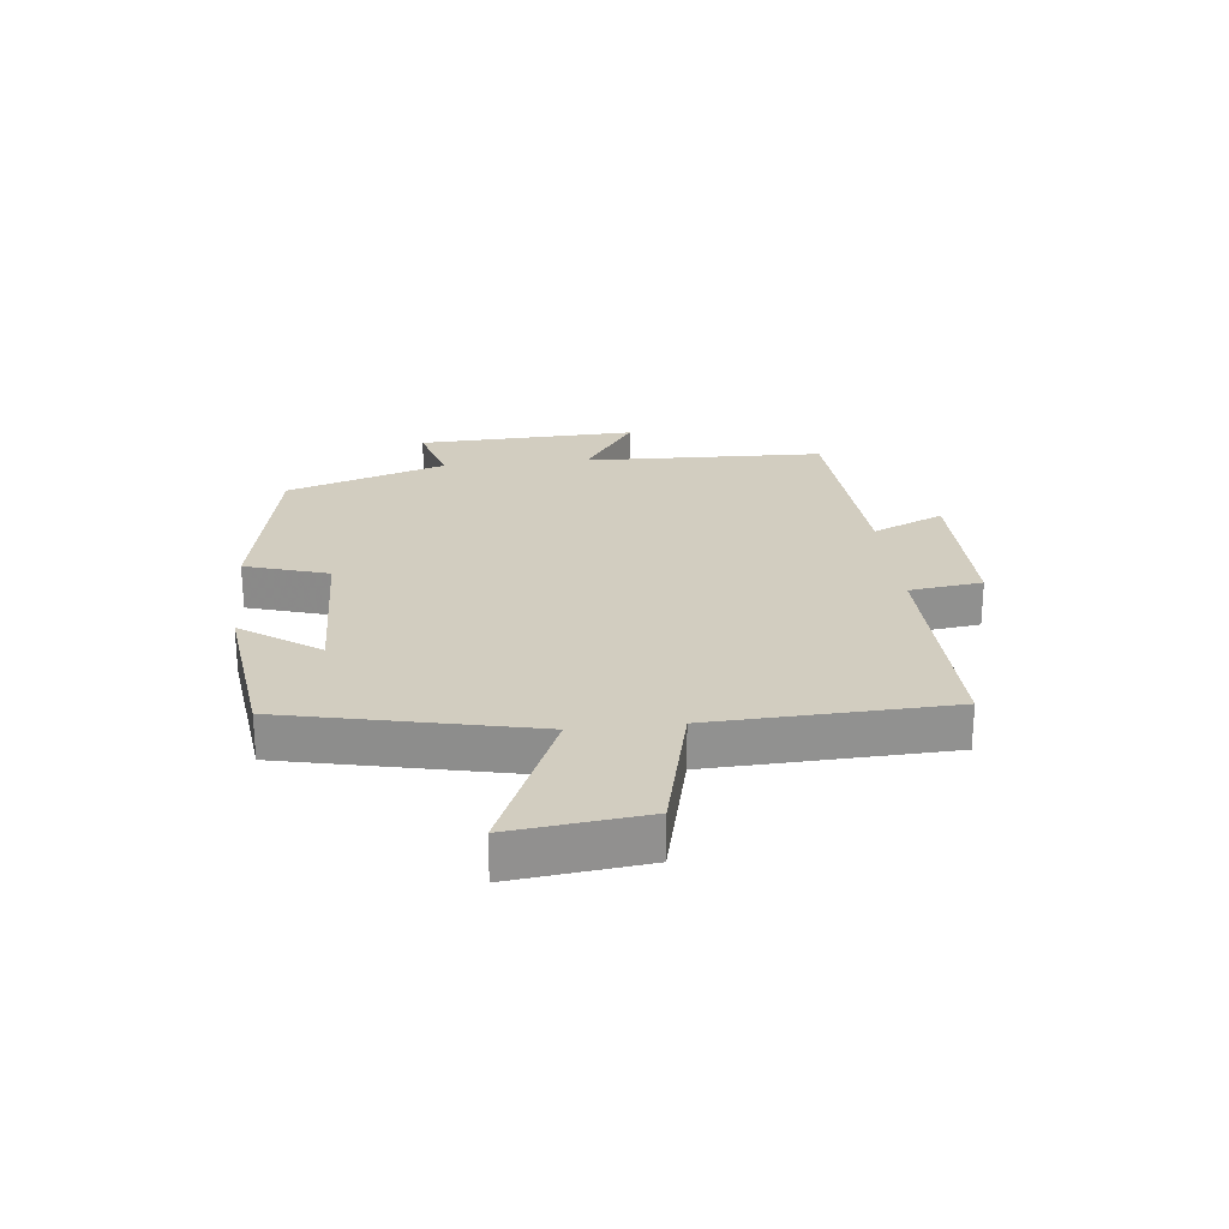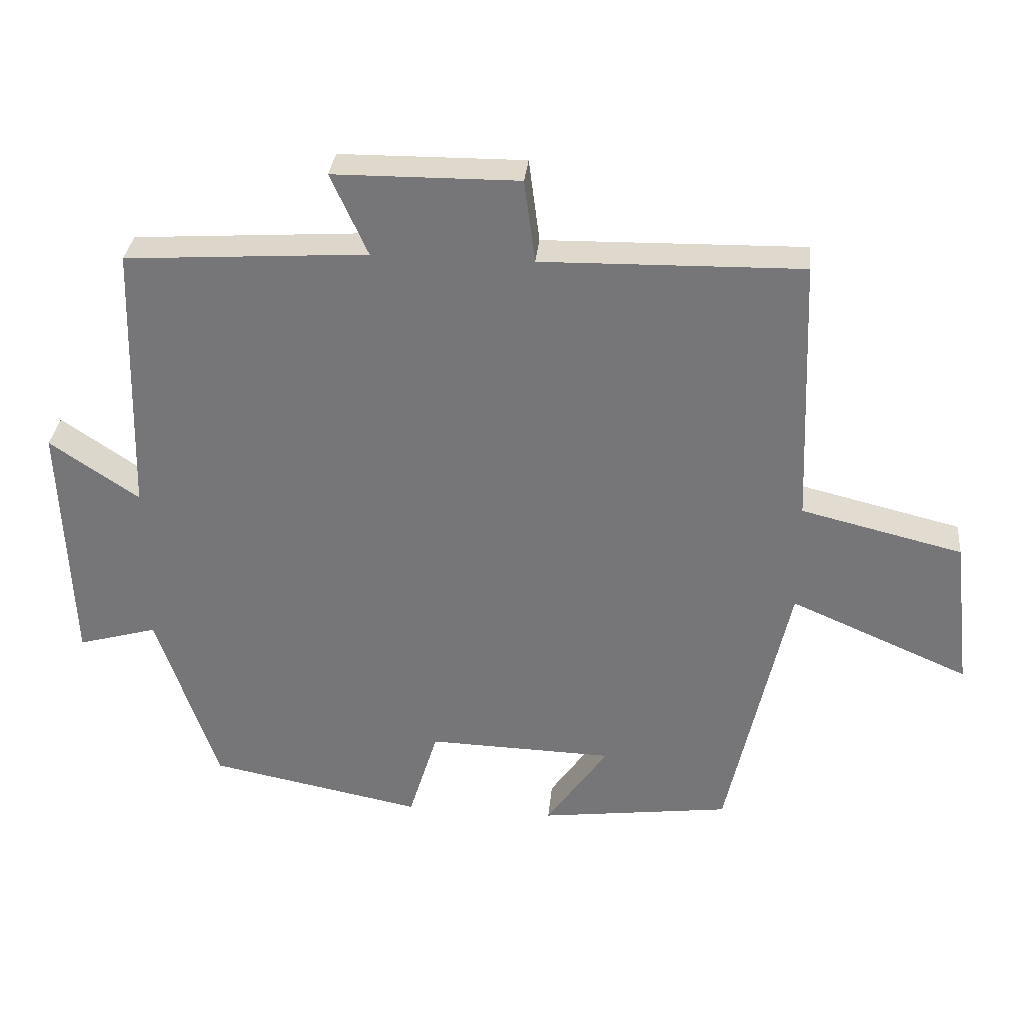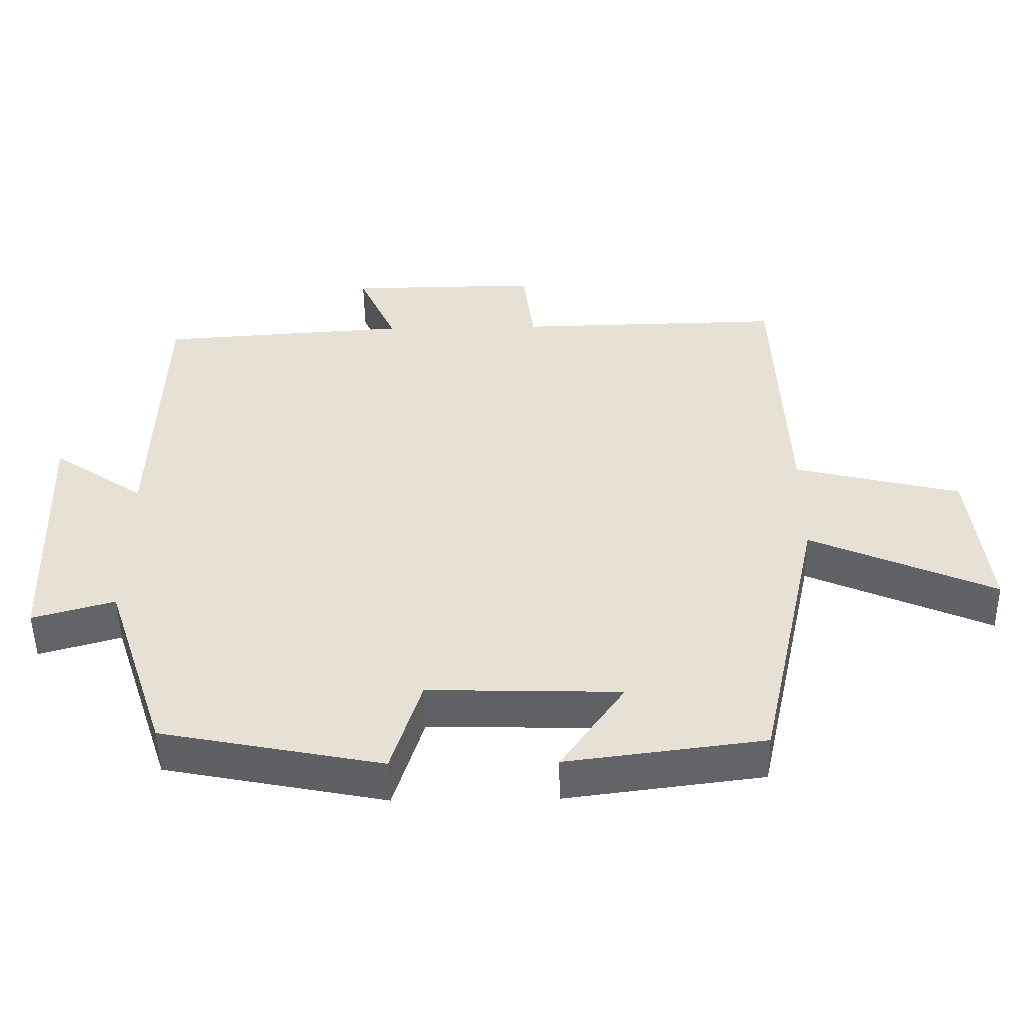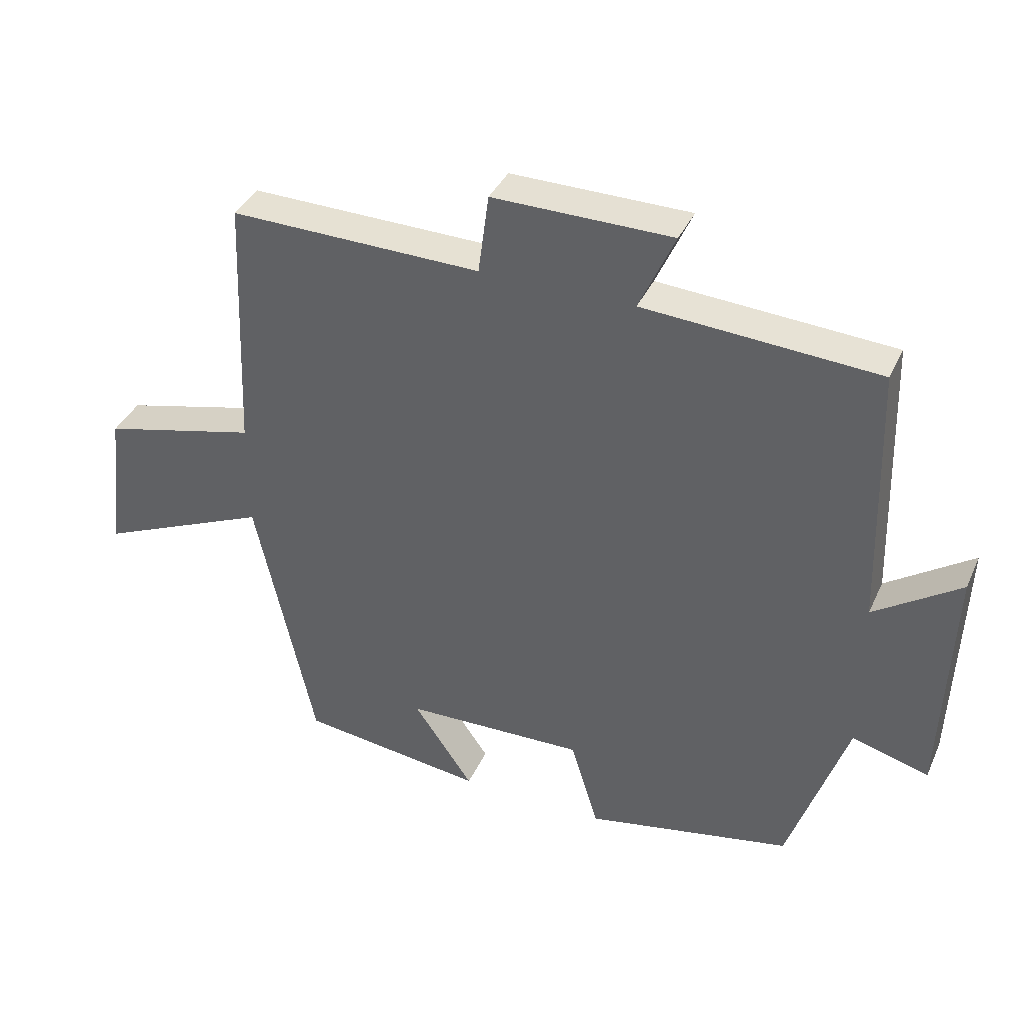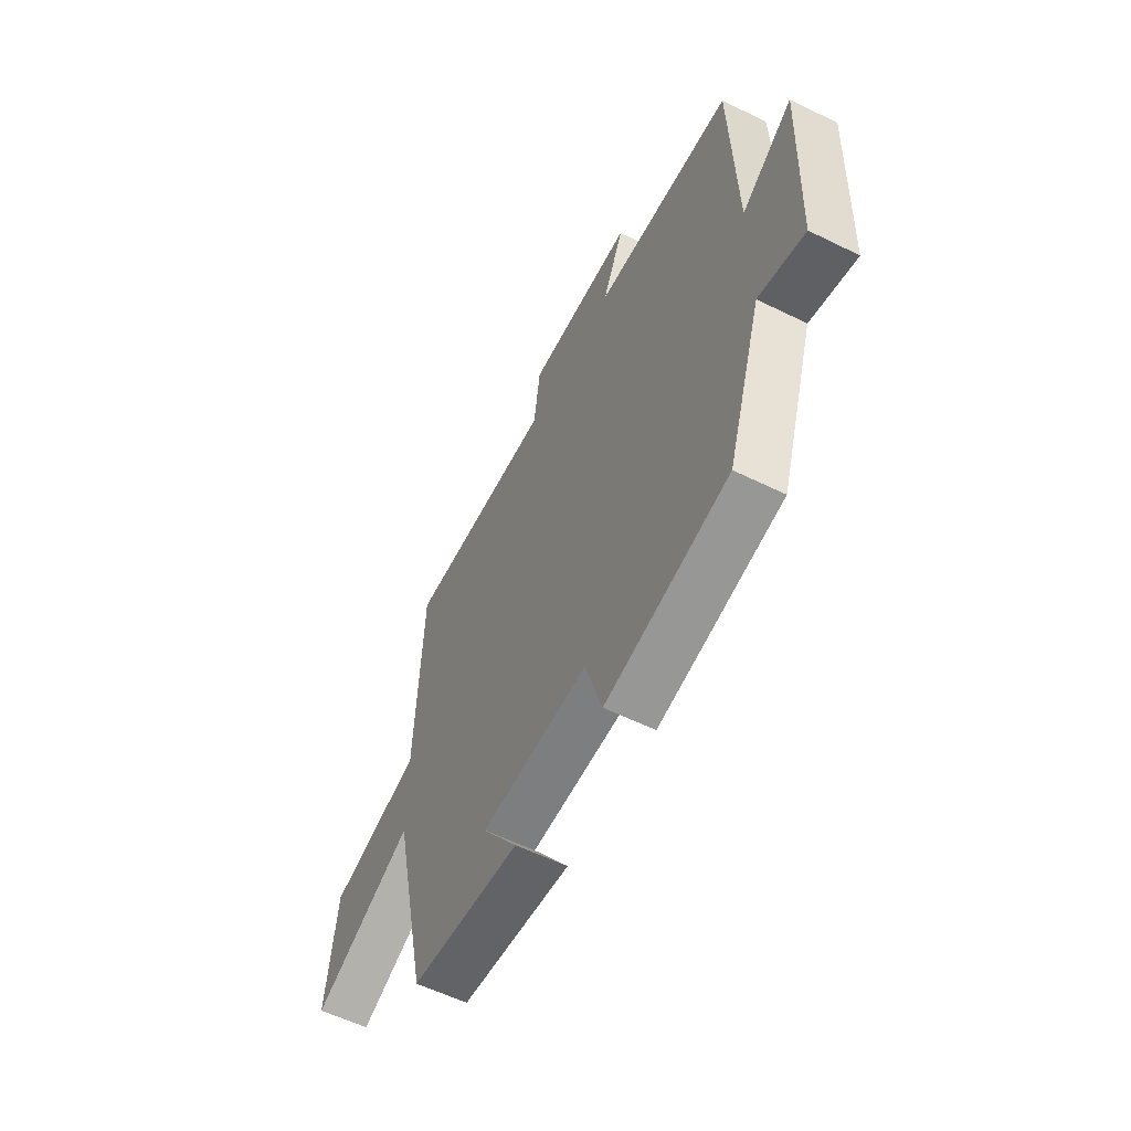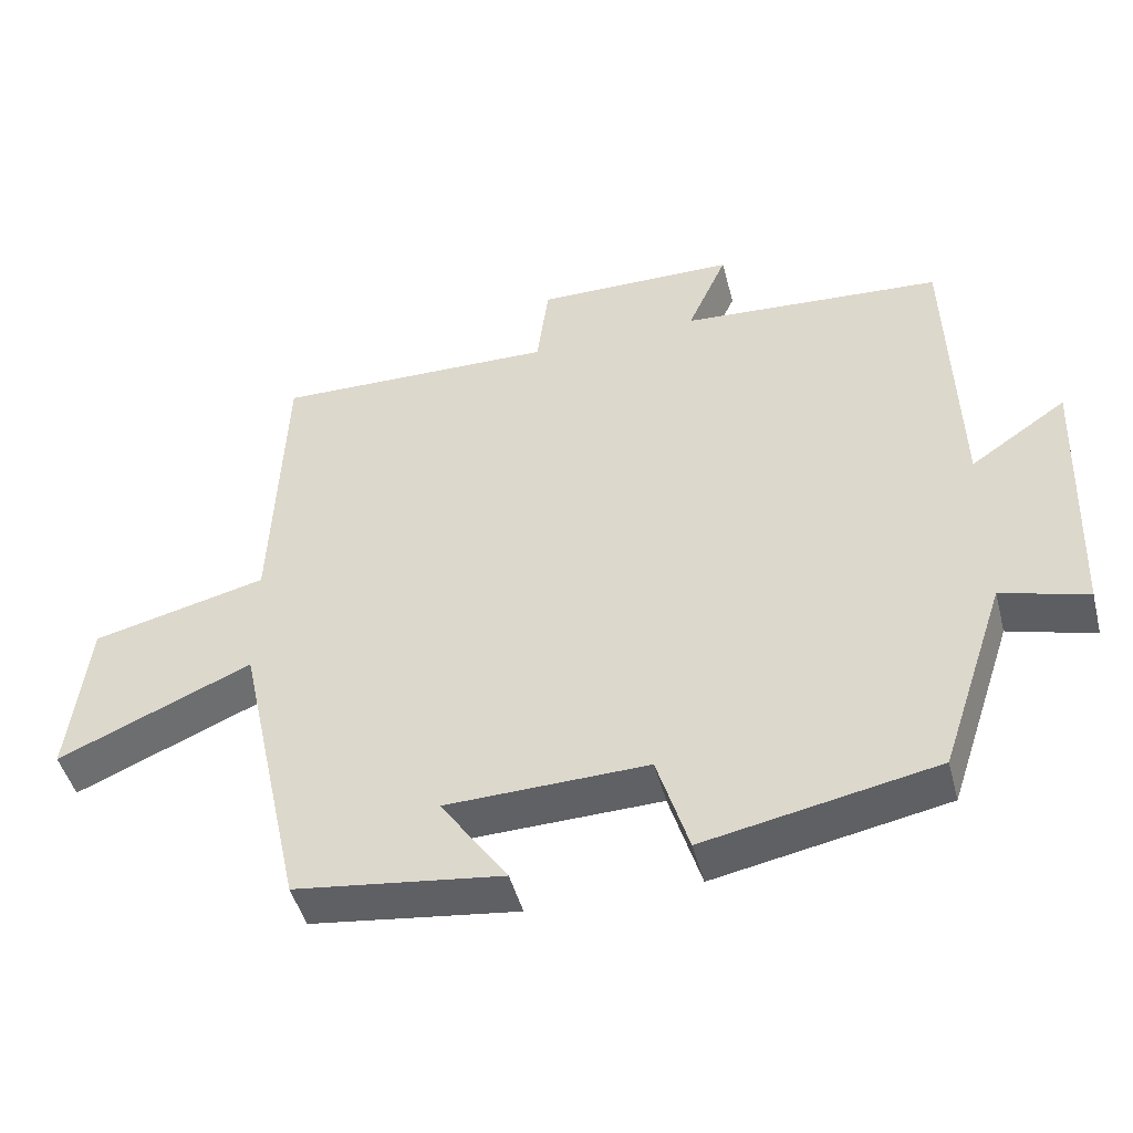
<metadata>
{"format":"obj","ext":"obj","renderer":"f3d","projection":"perspective","resolution":1024,"background":"white","views":[{"elev":24.5,"azim":-96.1,"up":"+Y"},{"elev":32.4,"azim":-174.4,"up":"+Z"},{"elev":-50.5,"azim":-179.1,"up":"+Z"},{"elev":37.9,"azim":22.6,"up":"+Z"},{"elev":-57.7,"azim":63.0,"up":"+Z"},{"elev":-46.6,"azim":14.4,"up":"+Z"}]}
</metadata>
<code>
v -0.484 0.07 0.507
v -0.102 0.07 0.5
v -0.086 0.07 0.622
v 0.186 0.07 0.62
v 0.132 0.07 0.5
v 0.488 0.07 0.477
v 0.5 0.07 0.074
v 0.631 0.07 0.163
v 0.617 0.07 -0.205
v 0.5 0.07 -0.172
v 0.411 0.07 -0.438
v 0.097 0.07 -0.5
v 0.054 0.07 -0.361
v -0.22 0.07 -0.369
v -0.129 0.07 -0.5
v -0.41 0.07 -0.464
v -0.5 0.07 -0.054
v -0.763 0.07 -0.168
v -0.737 0.07 0.054
v -0.5 0.07 0.112
v -0.484 0 0.507
v -0.102 0 0.5
v -0.086 0 0.622
v 0.186 0 0.62
v 0.132 0 0.5
v 0.488 0 0.477
v 0.5 0 0.074
v 0.631 0 0.163
v 0.617 0 -0.205
v 0.5 0 -0.172
v 0.411 0 -0.438
v 0.097 0 -0.5
v 0.054 0 -0.361
v -0.22 0 -0.369
v -0.129 0 -0.5
v -0.41 0 -0.464
v -0.5 0 -0.054
v -0.763 0 -0.168
v -0.737 0 0.054
v -0.5 0 0.112
f 17 18 19 20
f 17 20 1 2
f 14 15 16 17
f 13 14 17 2
f 13 2 3
f 12 13 3
f 11 12 3
f 10 11 3
f 7 8 9 10
f 5 6 7 10
f 5 10 3
f 3 4 5
f 40 39 38 37
f 22 21 40 37
f 37 36 35 34
f 22 37 34 33
f 23 22 33
f 23 33 32
f 23 32 31
f 23 31 30
f 30 29 28 27
f 30 27 26 25
f 23 30 25
f 25 24 23
f 1 21 22 2
f 2 22 23 3
f 3 23 24 4
f 4 24 25 5
f 5 25 26 6
f 6 26 27 7
f 7 27 28 8
f 8 28 29 9
f 9 29 30 10
f 10 30 31 11
f 11 31 32 12
f 12 32 33 13
f 13 33 34 14
f 14 34 35 15
f 15 35 36 16
f 16 36 37 17
f 17 37 38 18
f 18 38 39 19
f 19 39 40 20
f 20 40 21 1

</code>
